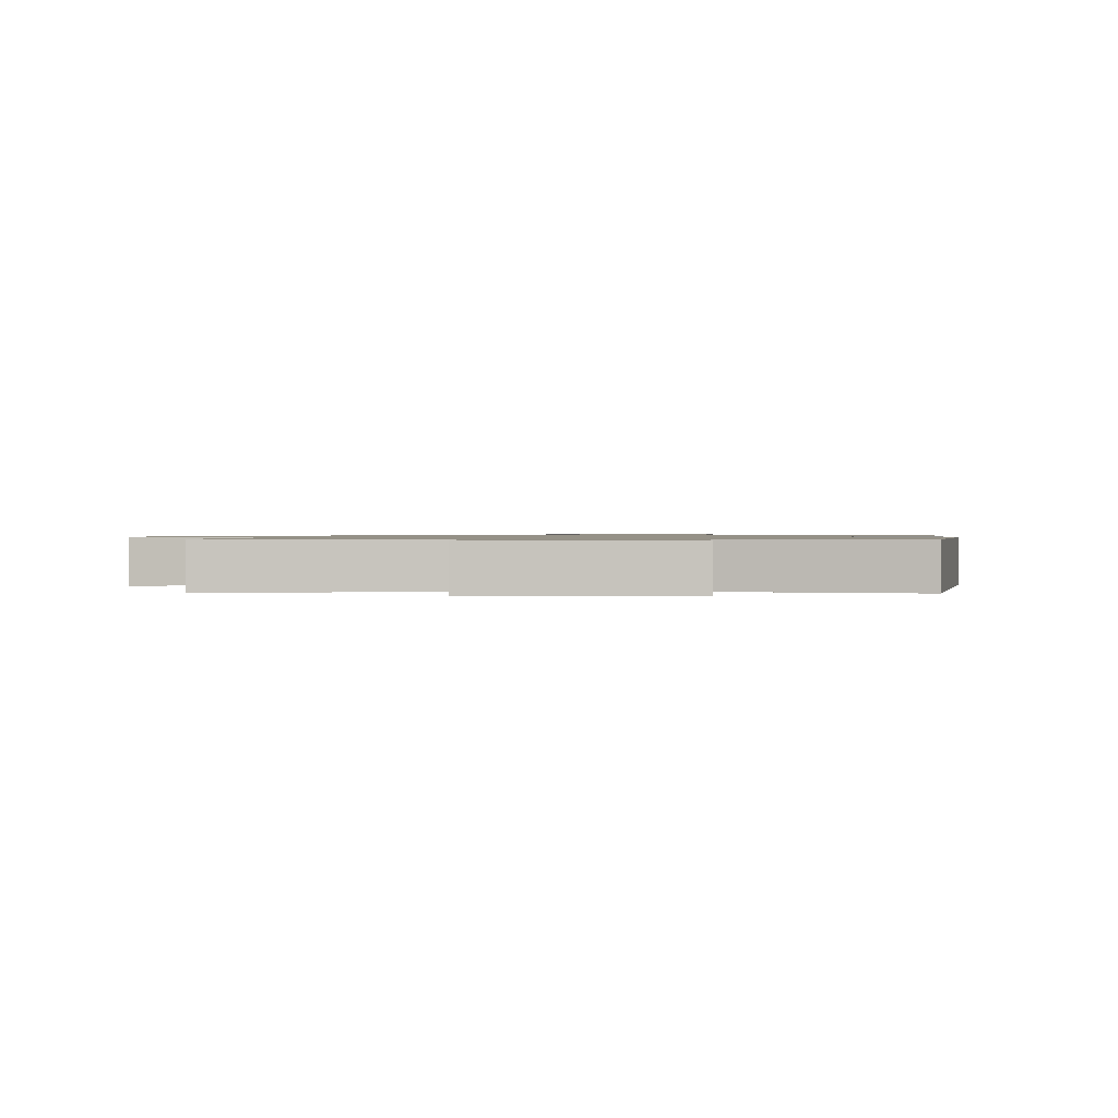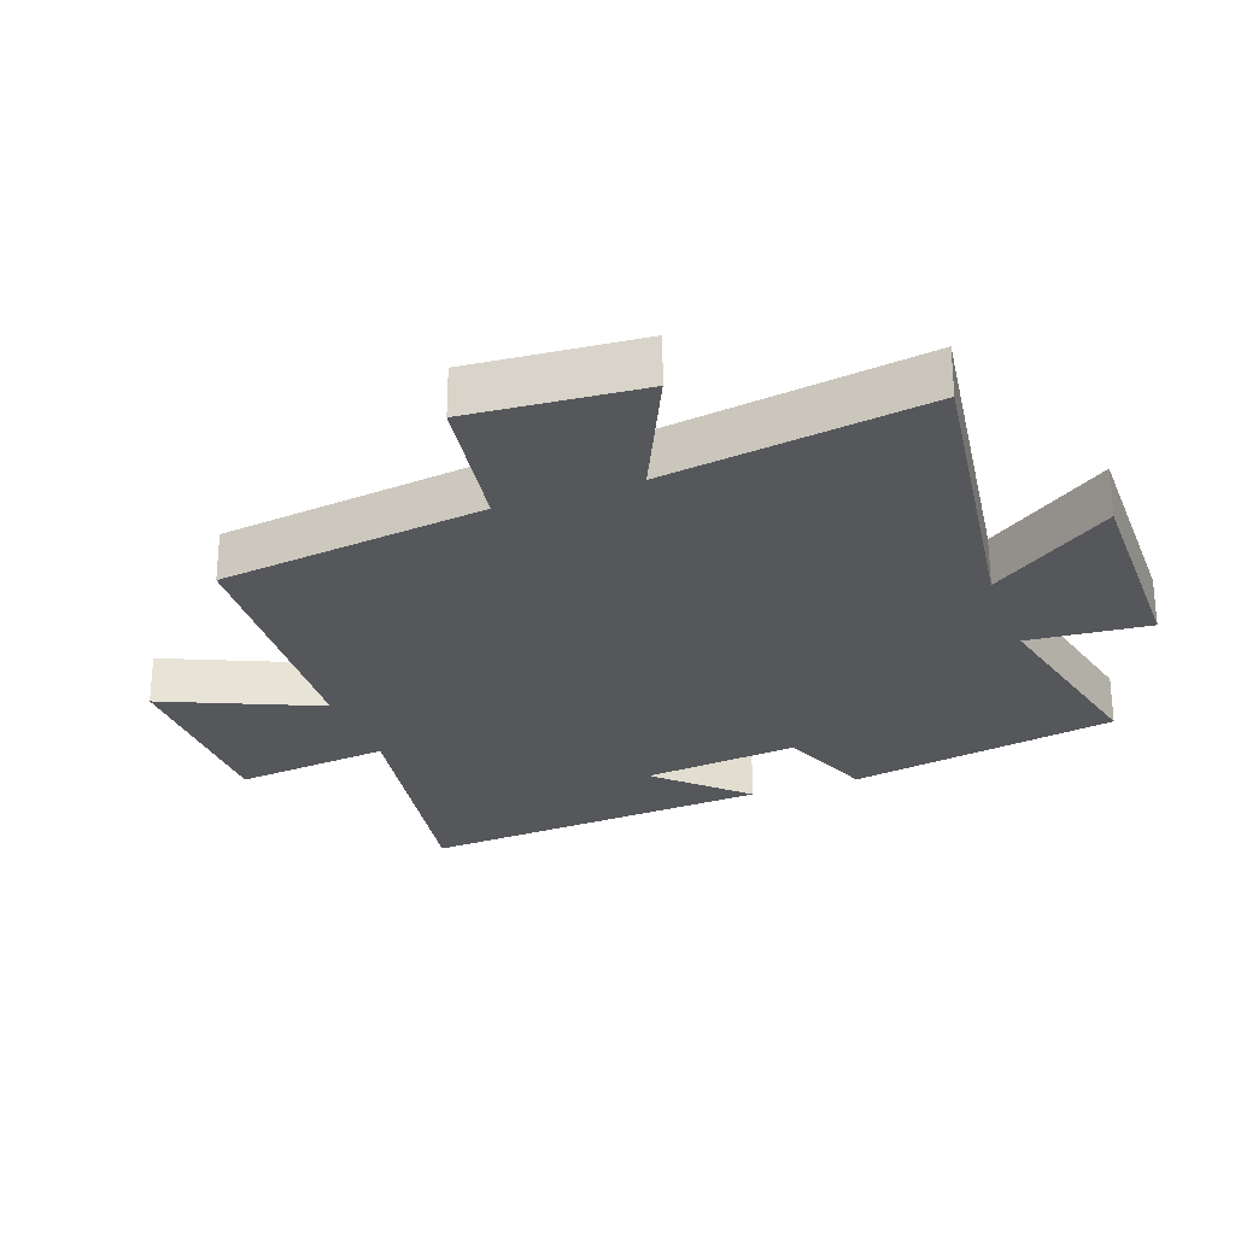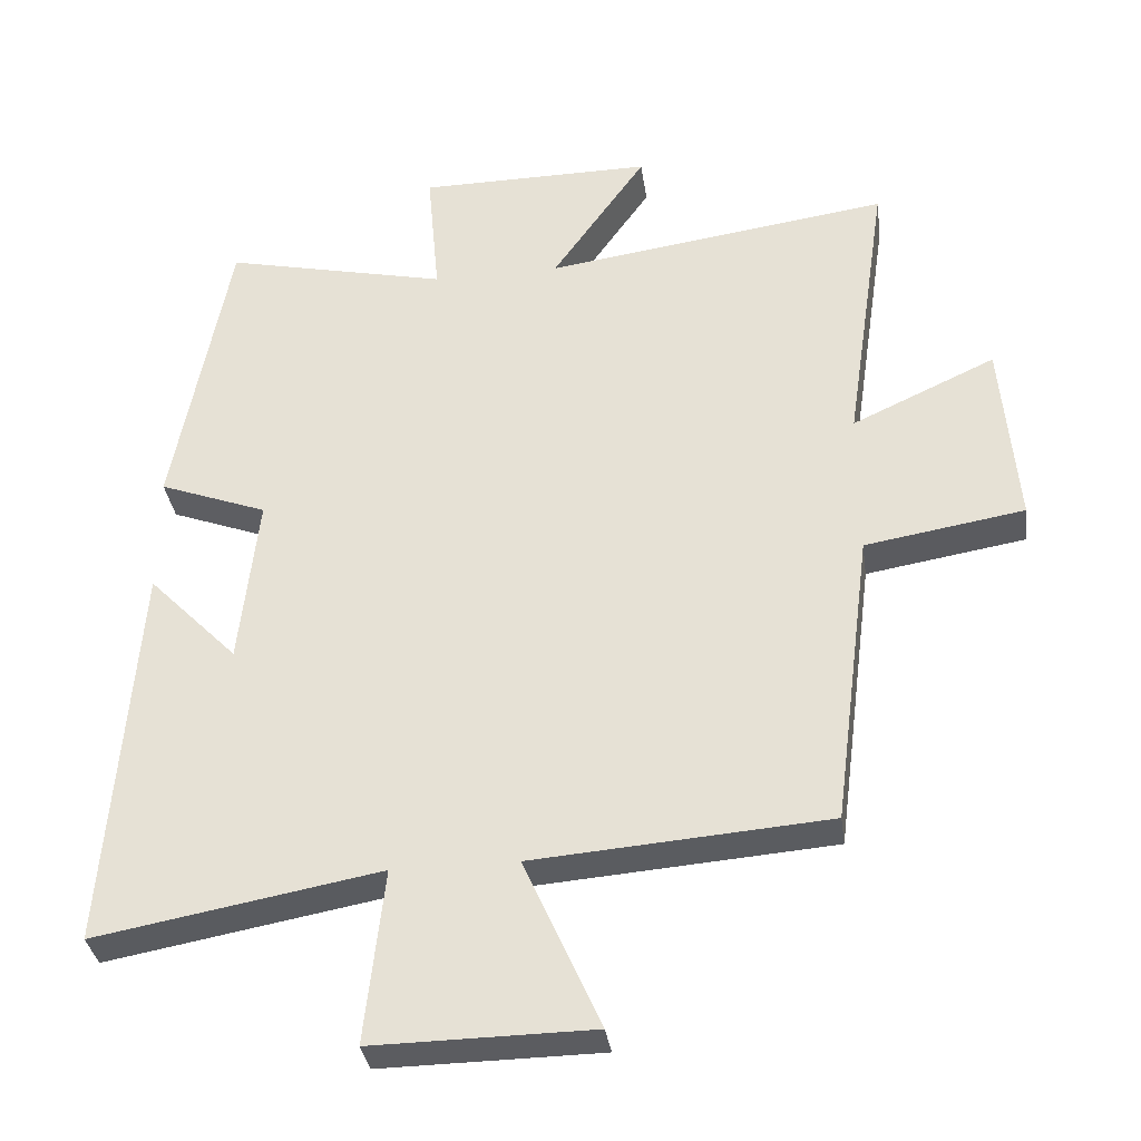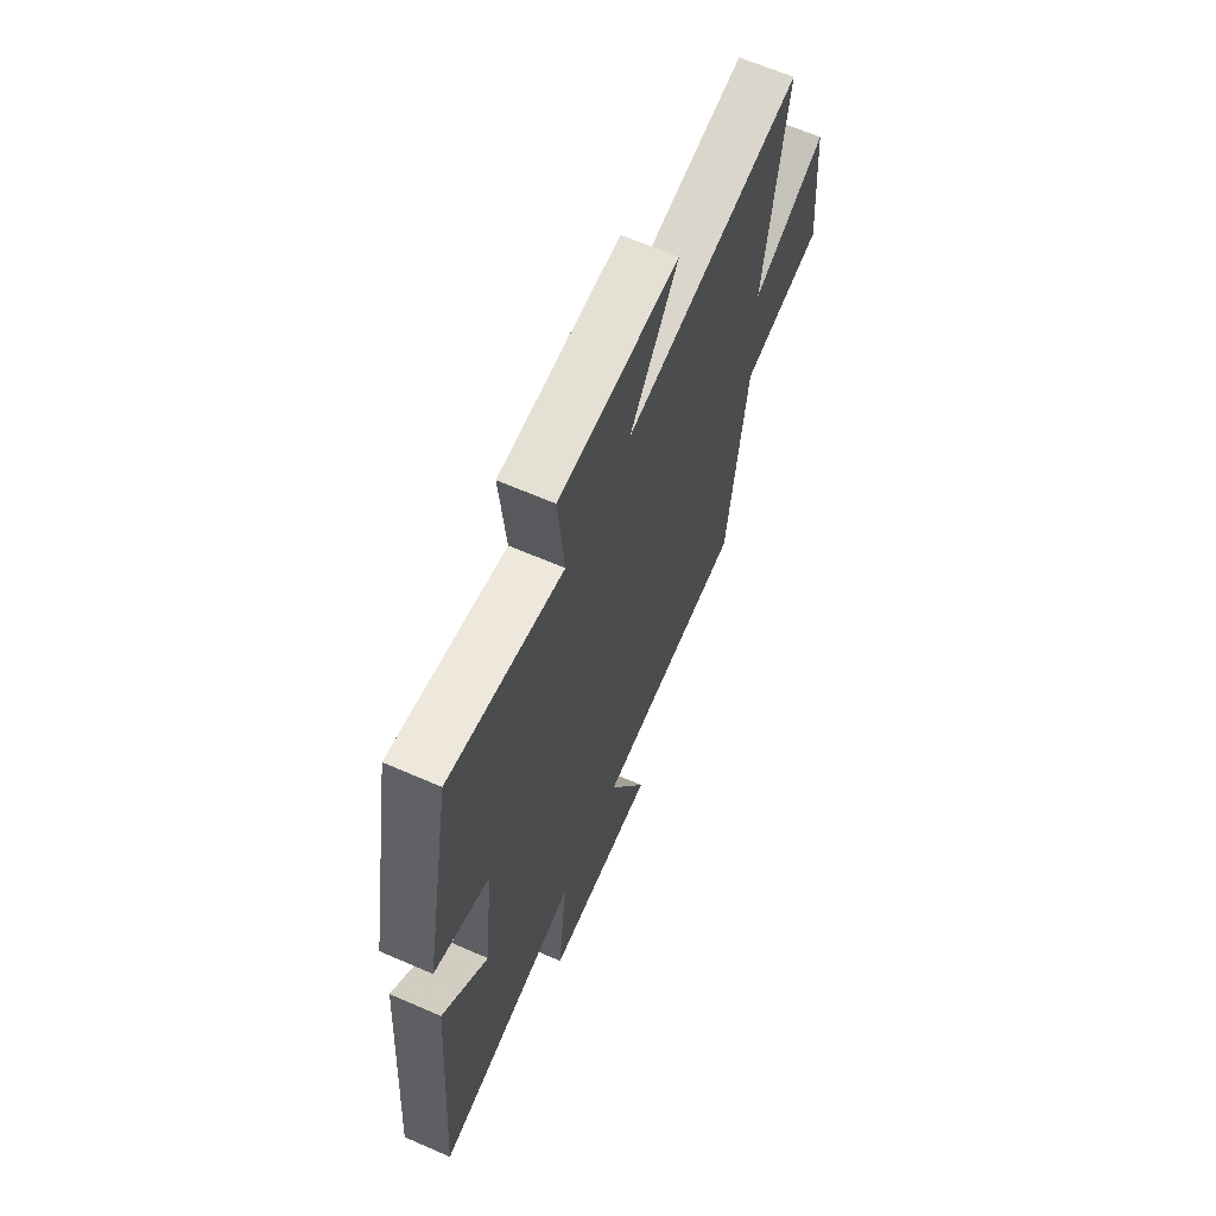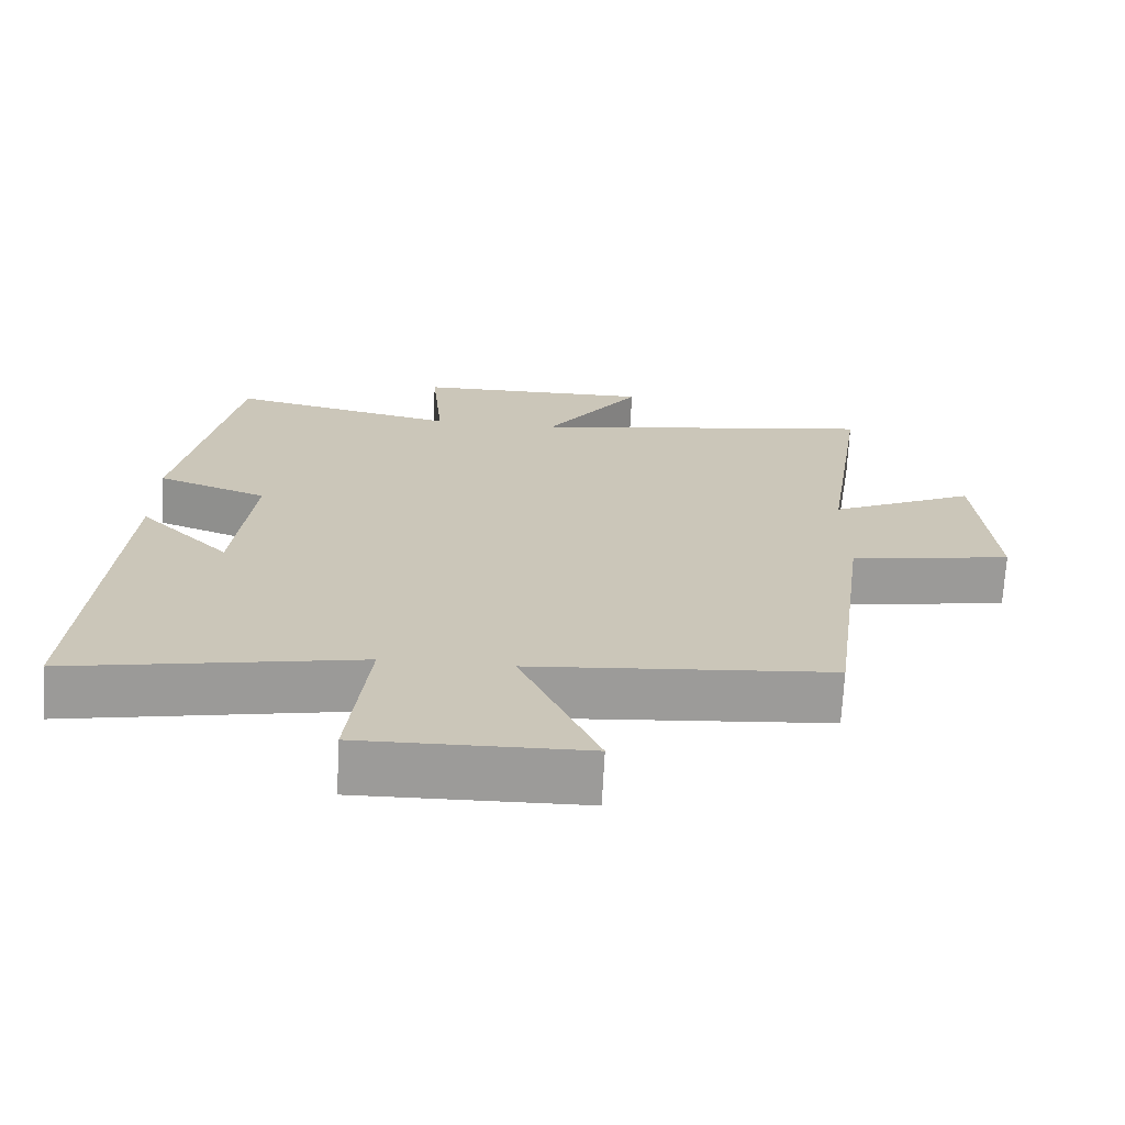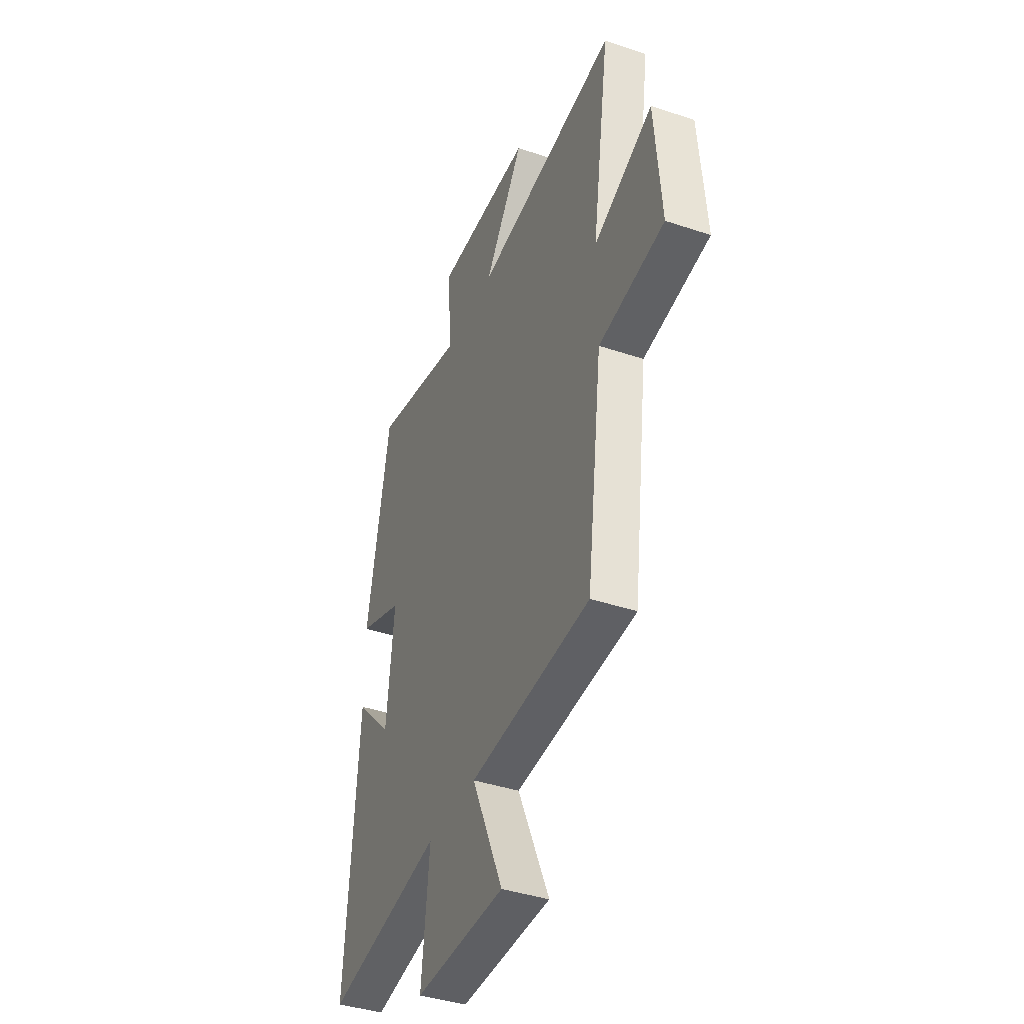
<metadata>
{"format":"obj","ext":"obj","renderer":"f3d","projection":"perspective","resolution":1024,"background":"white","views":[{"elev":0.9,"azim":1.9,"up":"+Y"},{"elev":-26.8,"azim":-69.7,"up":"+Y"},{"elev":-34.4,"azim":-172.1,"up":"+Z"},{"elev":65.1,"azim":113.6,"up":"+Z"},{"elev":-69.6,"azim":177.0,"up":"+Z"},{"elev":-40.3,"azim":-112.5,"up":"+Z"}]}
</metadata>
<code>
v 0.422 0.07 0.571
v 0.5 0.07 0.152
v 0.348 0.07 0.095
v 0.374 0.07 -0.147
v 0.5 0.07 -0.018
v 0.541 0.07 -0.572
v 0.142 0.07 -0.5
v 0.169 0.07 -0.745
v -0.139 0.07 -0.741
v -0.032 0.07 -0.5
v -0.446 0.07 -0.468
v -0.5 0.07 -0.048
v -0.724 0.07 -0.011
v -0.702 0.07 0.255
v -0.5 0.07 0.162
v -0.56 0.07 0.569
v -0.073 0.07 0.5
v -0.206 0.07 0.69
v 0.124 0.07 0.688
v 0.107 0.07 0.5
v 0.422 0 0.571
v 0.5 0 0.152
v 0.348 0 0.095
v 0.374 0 -0.147
v 0.5 0 -0.018
v 0.541 0 -0.572
v 0.142 0 -0.5
v 0.169 0 -0.745
v -0.139 0 -0.741
v -0.032 0 -0.5
v -0.446 0 -0.468
v -0.5 0 -0.048
v -0.724 0 -0.011
v -0.702 0 0.255
v -0.5 0 0.162
v -0.56 0 0.569
v -0.073 0 0.5
v -0.206 0 0.69
v 0.124 0 0.688
v 0.107 0 0.5
f 17 18 19 20
f 15 16 17
f 15 17 20
f 12 13 14 15
f 10 11 12 15
f 10 15 20 1
f 7 8 9 10
f 4 5 6 7
f 3 4 7 10
f 1 2 3
f 1 3 10
f 40 39 38 37
f 37 36 35
f 40 37 35
f 35 34 33 32
f 35 32 31 30
f 21 40 35 30
f 30 29 28 27
f 27 26 25 24
f 30 27 24 23
f 23 22 21
f 30 23 21
f 1 21 22 2
f 2 22 23 3
f 3 23 24 4
f 4 24 25 5
f 5 25 26 6
f 6 26 27 7
f 7 27 28 8
f 8 28 29 9
f 9 29 30 10
f 10 30 31 11
f 11 31 32 12
f 12 32 33 13
f 13 33 34 14
f 14 34 35 15
f 15 35 36 16
f 16 36 37 17
f 17 37 38 18
f 18 38 39 19
f 19 39 40 20
f 20 40 21 1

</code>
